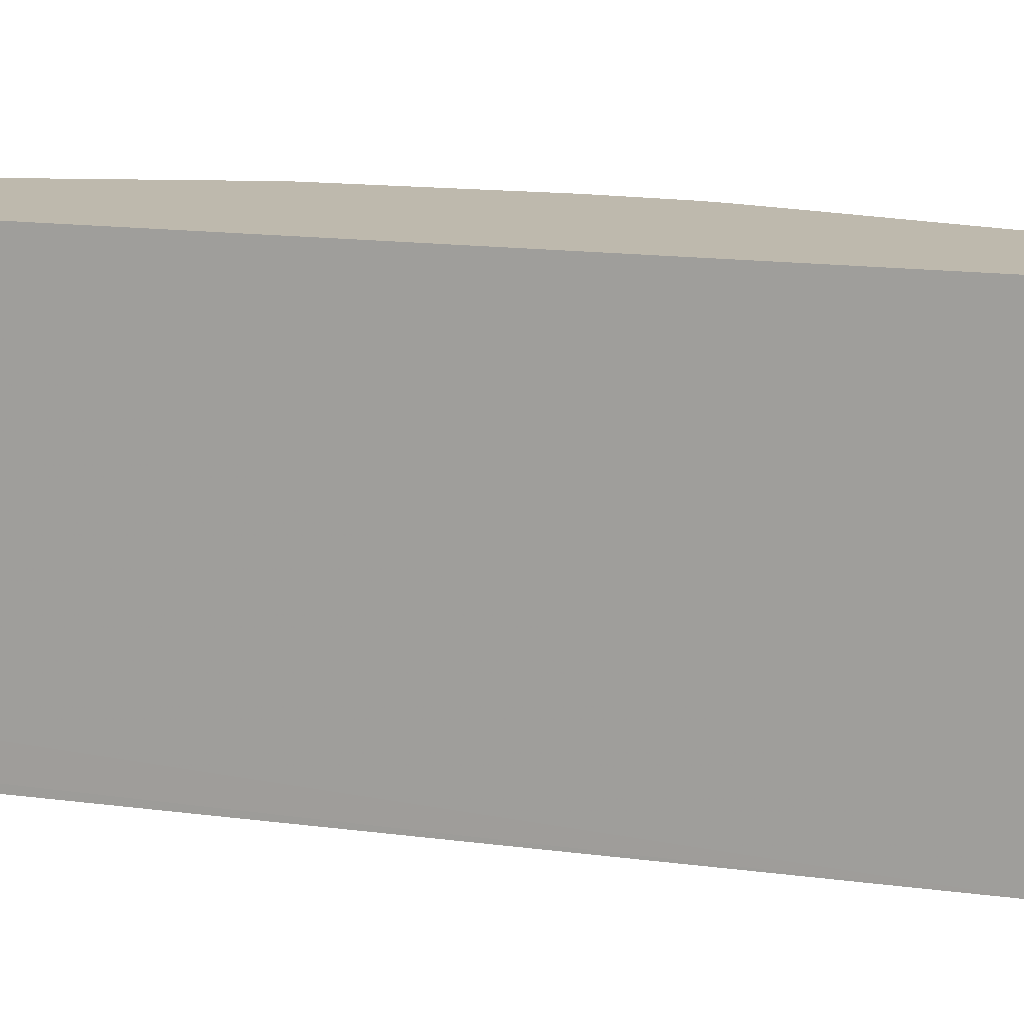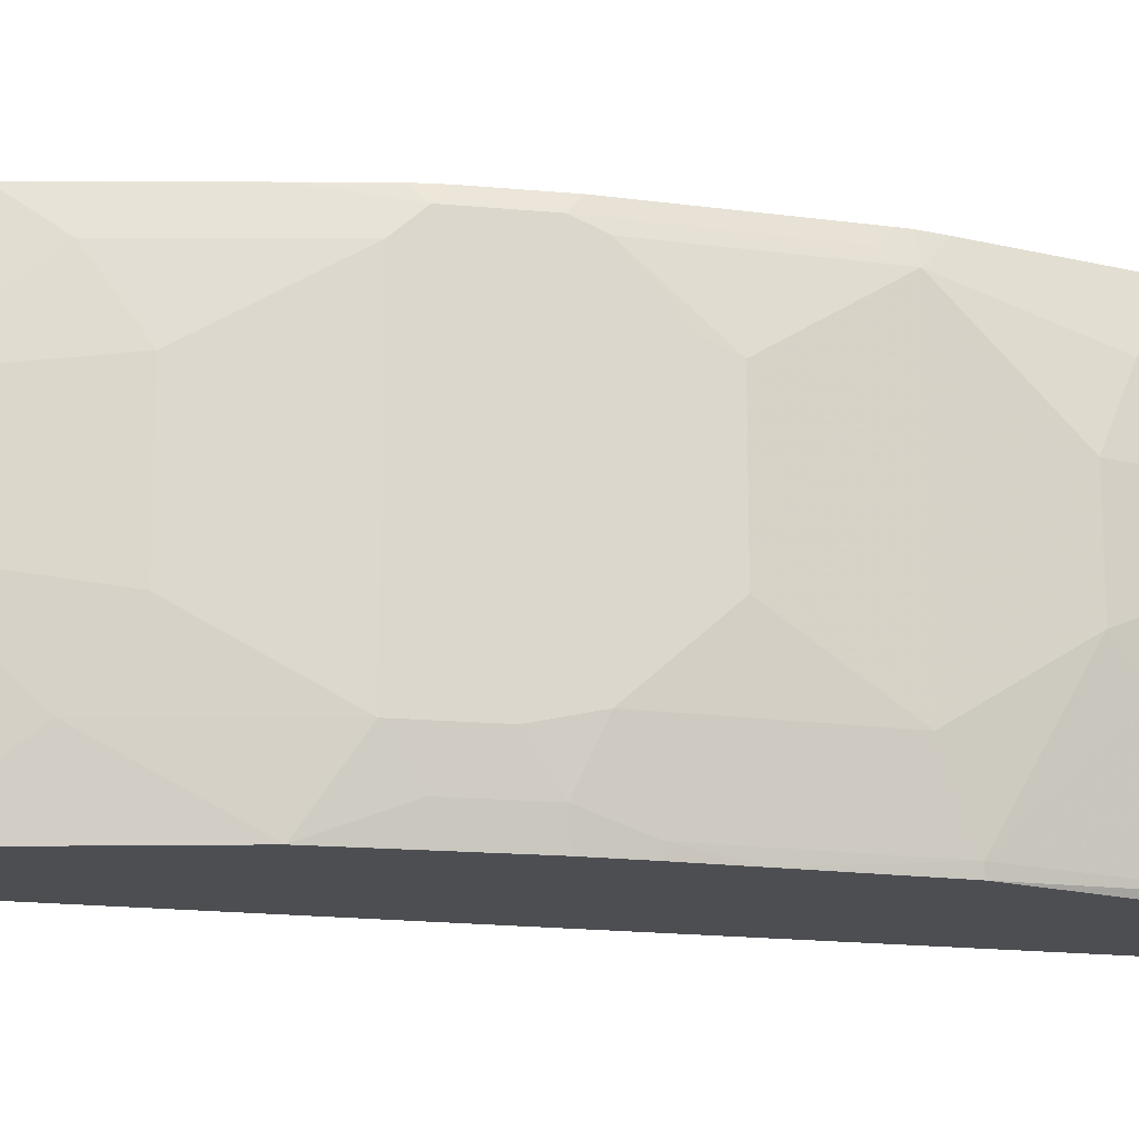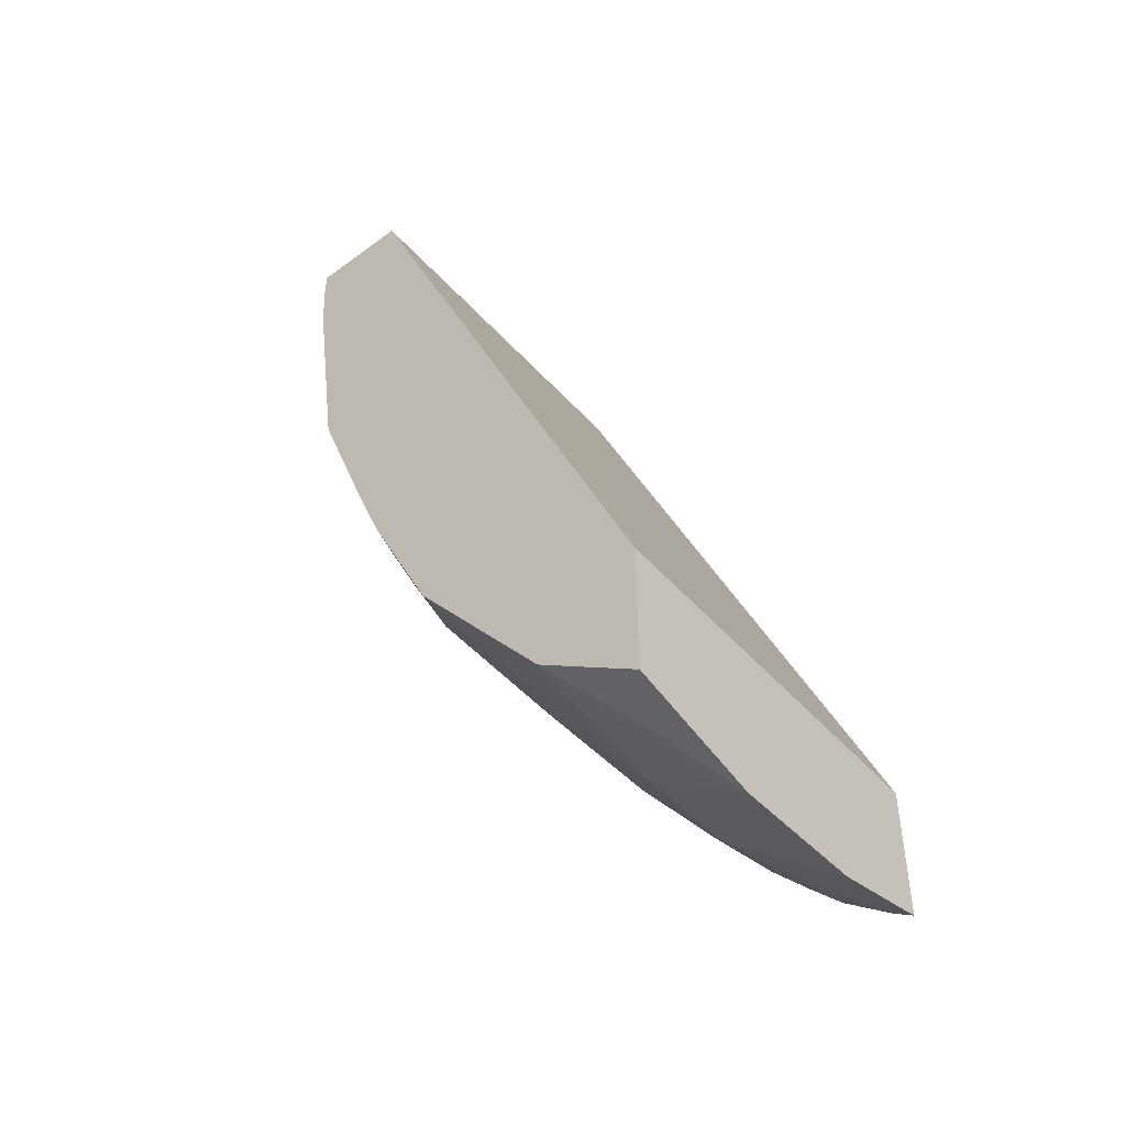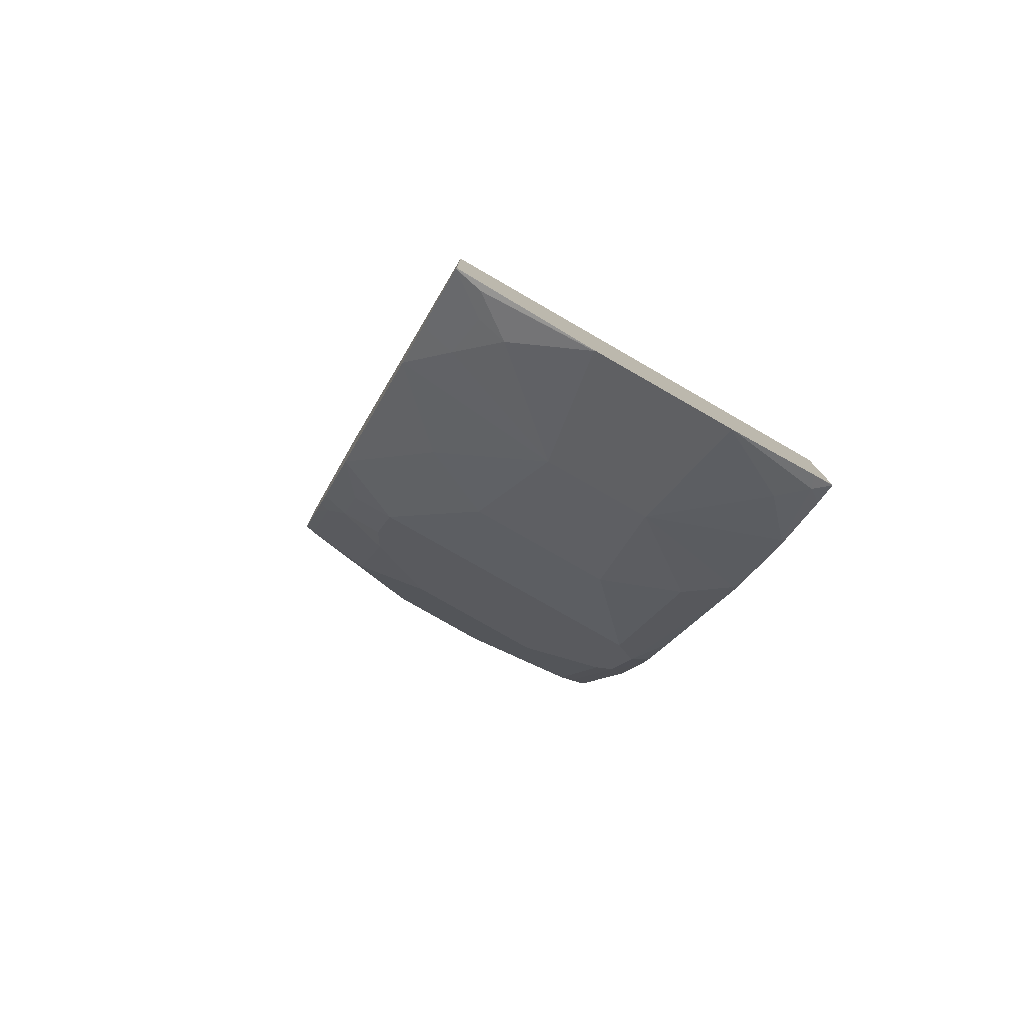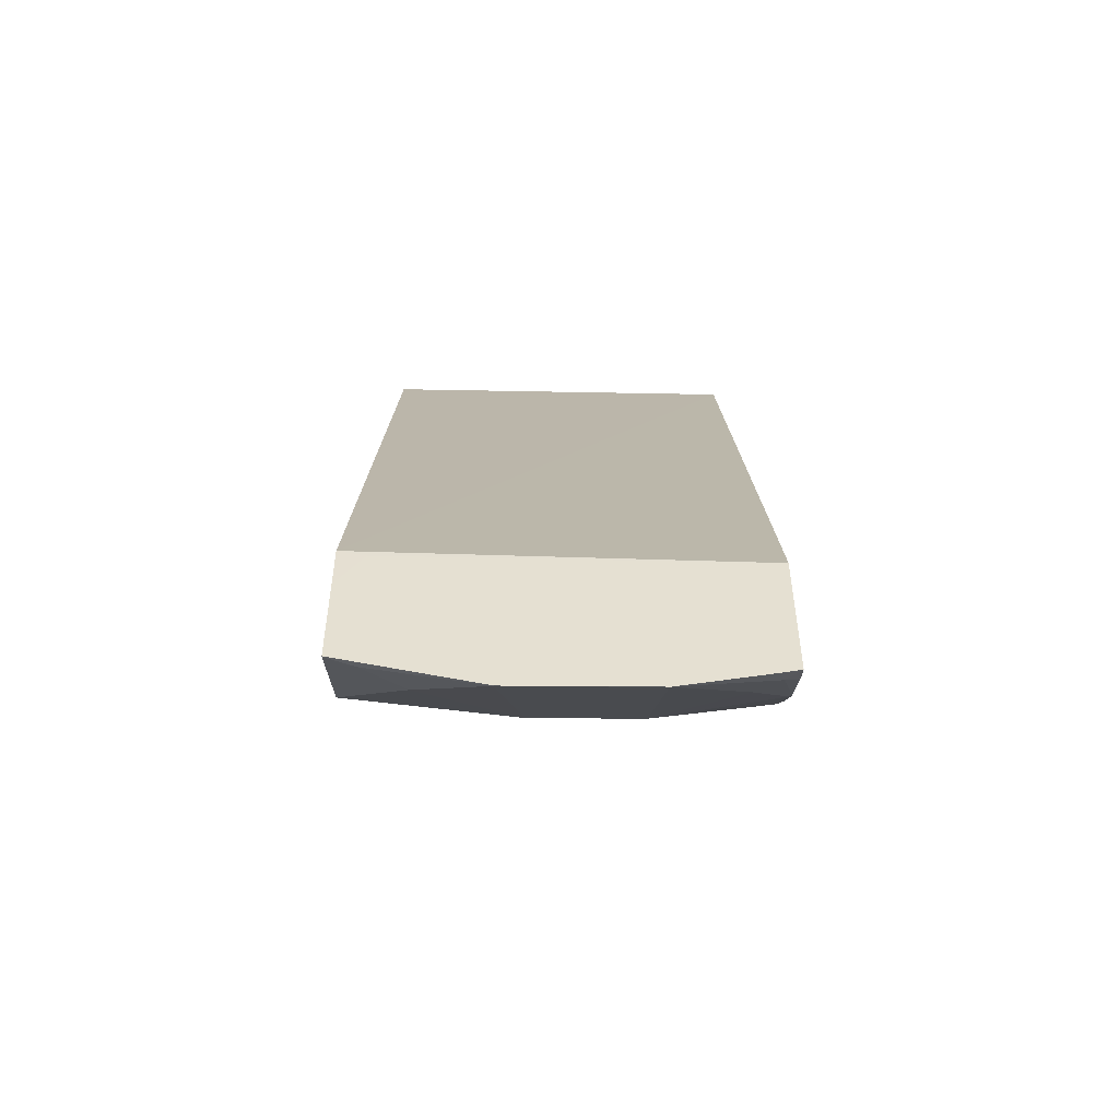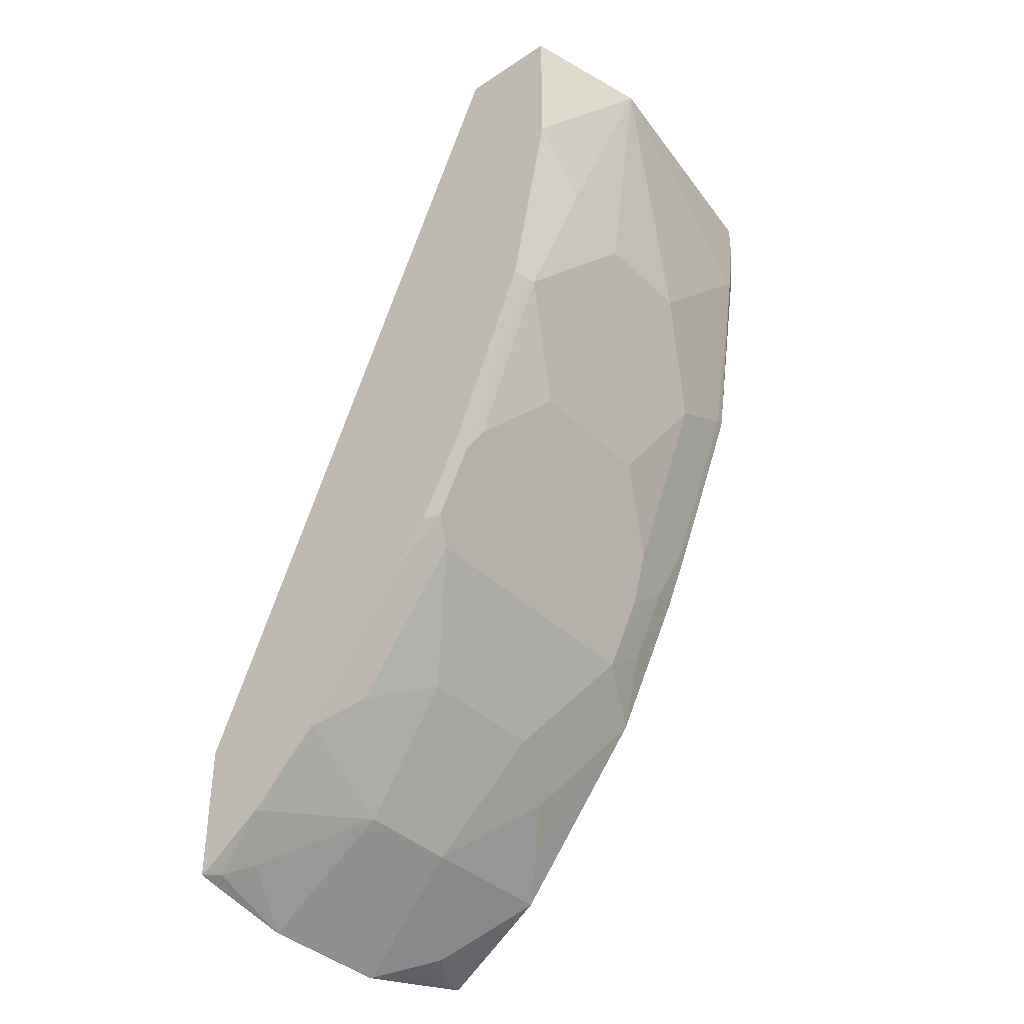
<metadata>
{"format":"obj","ext":"obj","renderer":"f3d","projection":"perspective","resolution":1024,"background":"white","views":[{"elev":15.1,"azim":82.6,"up":"+Y"},{"elev":-17.0,"azim":-127.1,"up":"+Y"},{"elev":-46.8,"azim":39.8,"up":"+Z"},{"elev":-79.2,"azim":60.2,"up":"+Z"},{"elev":-52.6,"azim":89.5,"up":"+Z"},{"elev":-38.3,"azim":-140.3,"up":"+Z"}]}
</metadata>
<code>
v -0.4253 -0.4298 -0.4498
v -0.4253 -0.2247 -0.4533
v -0.4254 -0.4452 -0.4459
v -0.4253 -0.4452 -0.4722
v -0.4253 -0.2247 -0.5331
v -0.6209 -0.2247 -0.001042
v -0.6187 -0.4191 -0.001042
v -0.6185 -0.4401 -0.001042
v -0.6185 -0.4452 -0.001042
v -0.4253 -0.4452 -0.5258
v -0.4253 -0.2285 -0.534
v -0.4256 -0.2247 -0.5331
v -0.6786 -0.2247 -0.001042
v -0.6786 -0.4452 -0.001042
v -0.4258 -0.4452 -0.5257
v -0.4253 -0.4298 -0.5296
v -0.4253 -0.2364 -0.5357
v -0.4325 -0.2329 -0.5322
v -0.4375 -0.2247 -0.5259
v -0.698 -0.2989 -0.001042
v -0.6786 -0.2247 -0.08502
v -0.6786 -0.4452 -0.01997
v -0.4259 -0.4452 -0.5256
v -0.4291 -0.4291 -0.5288
v -0.4253 -0.3654 -0.5458
v -0.4253 -0.2856 -0.5458
v -0.4457 -0.2462 -0.5255
v -0.4657 -0.2262 -0.5056
v -0.4642 -0.2247 -0.5063
v -0.6786 -0.2395 -0.09984
v -0.6786 -0.2595 -0.1198
v -0.6786 -0.2994 -0.1397
v -0.6786 -0.3592 -0.1397
v -0.6786 -0.3792 -0.1198
v -0.6786 -0.3991 -0.09984
v -0.6786 -0.4391 -0.05991
v -0.6586 -0.2247 -0.1848
v -0.6774 -0.4452 -0.03874
v -0.4424 -0.4224 -0.5222
v -0.4457 -0.4058 -0.5255
v -0.4568 -0.4452 -0.505
v -0.4657 -0.4258 -0.5056
v -0.4258 -0.3659 -0.5455
v -0.4258 -0.2861 -0.5455
v -0.4923 -0.2927 -0.4923
v -0.4857 -0.2247 -0.4856
v -0.4653 -0.2247 -0.5055
v -0.6586 -0.2395 -0.1996
v -0.6586 -0.3991 -0.1996
v -0.6586 -0.4391 -0.1797
v -0.6755 -0.4452 -0.05687
v -0.6574 -0.4452 -0.1784
v -0.6553 -0.2247 -0.1996
v -0.4923 -0.3526 -0.4923
v -0.4857 -0.4452 -0.4856
v -0.4624 -0.4424 -0.5022
v -0.5455 -0.2861 -0.4257
v -0.5256 -0.2462 -0.4457
v -0.5056 -0.2262 -0.4657
v -0.5055 -0.2247 -0.4652
v -0.6387 -0.2794 -0.2595
v -0.6528 -0.2247 -0.2061
v -0.6519 -0.2329 -0.2129
v -0.612 -0.2329 -0.3126
v -0.6187 -0.2395 -0.2994
v -0.6387 -0.4191 -0.2395
v -0.6387 -0.3592 -0.2595
v -0.6187 -0.3991 -0.2994
v -0.6087 -0.4291 -0.3093
v -0.6187 -0.4391 -0.2794
v -0.6306 -0.4452 -0.2456
v -0.5056 -0.4258 -0.4657
v -0.5256 -0.4058 -0.4457
v -0.5455 -0.3659 -0.4257
v -0.5655 -0.4452 -0.3858
v -0.5854 -0.2462 -0.3659
v -0.5064 -0.2247 -0.4642
v -0.5921 -0.2329 -0.3526
v -0.632 -0.2728 -0.2728
v -0.6129 -0.2247 -0.3058
v -0.593 -0.2247 -0.3457
v -0.5987 -0.2395 -0.3392
v -0.632 -0.3526 -0.2728
v -0.6054 -0.4058 -0.326
v -0.6055 -0.4452 -0.3061
v -0.5888 -0.4291 -0.3492
v -0.6175 -0.4452 -0.2781
v -0.5854 -0.4058 -0.3659
v -0.5855 -0.4452 -0.346
v -0.5655 -0.2262 -0.3858
v -0.5662 -0.2247 -0.3843
v -0.5858 -0.2247 -0.3576
f 48 62 63
f 45 74 57
f 45 59 46
f 46 59 60
f 48 61 67
f 48 67 49
f 48 53 62
f 45 54 74
f 48 63 64
f 50 69 70
f 48 65 61
f 49 66 50
f 49 67 68
f 49 68 66
f 50 66 69
f 50 70 71
f 45 58 59
f 50 71 52
f 48 64 65
f 45 57 58
f 33 49 50
f 43 54 45
f 54 55 72
f 30 48 31
f 31 48 32
f 32 48 49
f 32 49 33
f 33 50 34
f 34 50 35
f 35 50 36
f 36 51 38
f 36 50 52
f 36 52 51
f 37 53 48
f 39 42 40
f 40 42 54
f 40 54 43
f 41 55 56
f 41 56 42
f 42 56 55
f 42 55 54
f 43 45 44
f 54 72 73
f 76 83 79
f 55 75 72
f 70 87 71
f 70 85 87
f 72 75 73
f 73 75 88
f 73 88 74
f 75 89 86
f 75 86 88
f 76 88 84
f 76 84 83
f 28 47 29
f 76 79 82
f 76 82 78
f 77 78 90
f 77 90 91
f 78 81 92
f 78 92 91
f 78 91 90
f 84 88 86
f 85 86 89
f 69 86 85
f 54 73 74
f 69 84 86
f 68 84 69
f 57 76 58
f 57 74 88
f 57 88 76
f 58 76 78
f 58 78 77
f 59 77 60
f 61 65 79
f 61 79 83
f 61 83 67
f 62 80 64
f 62 64 63
f 64 80 81
f 64 81 78
f 64 78 82
f 64 82 79
f 64 79 65
f 66 68 69
f 67 83 84
f 67 84 68
f 69 85 70
f 28 46 47
f 58 77 59
f 27 45 28
f 2 53 37
f 2 37 21
f 2 21 13
f 2 13 6
f 2 6 3
f 3 6 7
f 3 7 8
f 3 8 9
f 3 9 14
f 3 14 22
f 3 22 38
f 3 38 51
f 3 51 52
f 3 52 71
f 3 71 87
f 3 87 85
f 3 85 89
f 3 89 75
f 3 75 55
f 2 62 53
f 3 55 41
f 2 80 62
f 2 92 81
f 28 45 46
f 1 2 3
f 1 4 10
f 1 10 16
f 1 16 25
f 1 25 26
f 1 26 17
f 1 17 11
f 1 11 5
f 1 5 2
f 2 5 12
f 2 12 19
f 2 19 29
f 2 29 47
f 2 47 46
f 2 46 60
f 2 60 77
f 2 77 91
f 2 91 92
f 2 81 80
f 3 41 23
f 1 3 4
f 3 15 10
f 20 31 32
f 20 32 33
f 20 33 34
f 20 34 35
f 20 35 36
f 20 36 22
f 21 37 48
f 21 48 30
f 20 30 31
f 22 36 38
f 23 40 24
f 23 41 42
f 23 42 39
f 24 40 43
f 24 43 25
f 25 43 44
f 25 44 26
f 3 23 15
f 23 39 40
f 20 21 30
f 26 44 27
f 18 28 29
f 3 10 4
f 18 29 19
f 5 11 12
f 6 13 20
f 6 20 14
f 6 14 9
f 6 9 8
f 6 8 7
f 10 15 16
f 11 17 12
f 27 44 45
f 12 18 19
f 18 27 28
f 18 26 27
f 17 26 18
f 15 25 16
f 12 17 18
f 15 23 24
f 14 20 22
f 13 21 20
f 15 24 25

</code>
